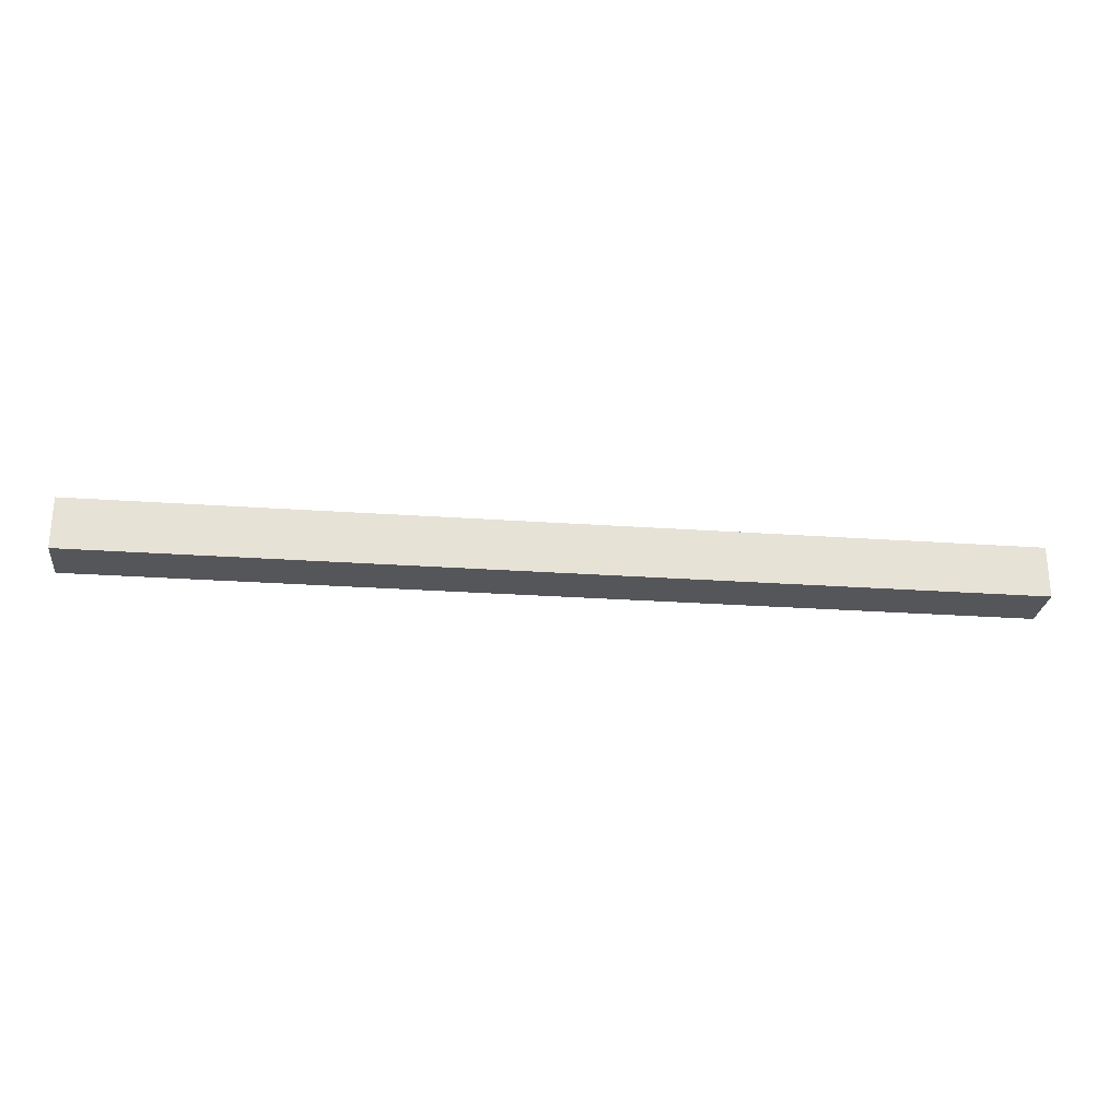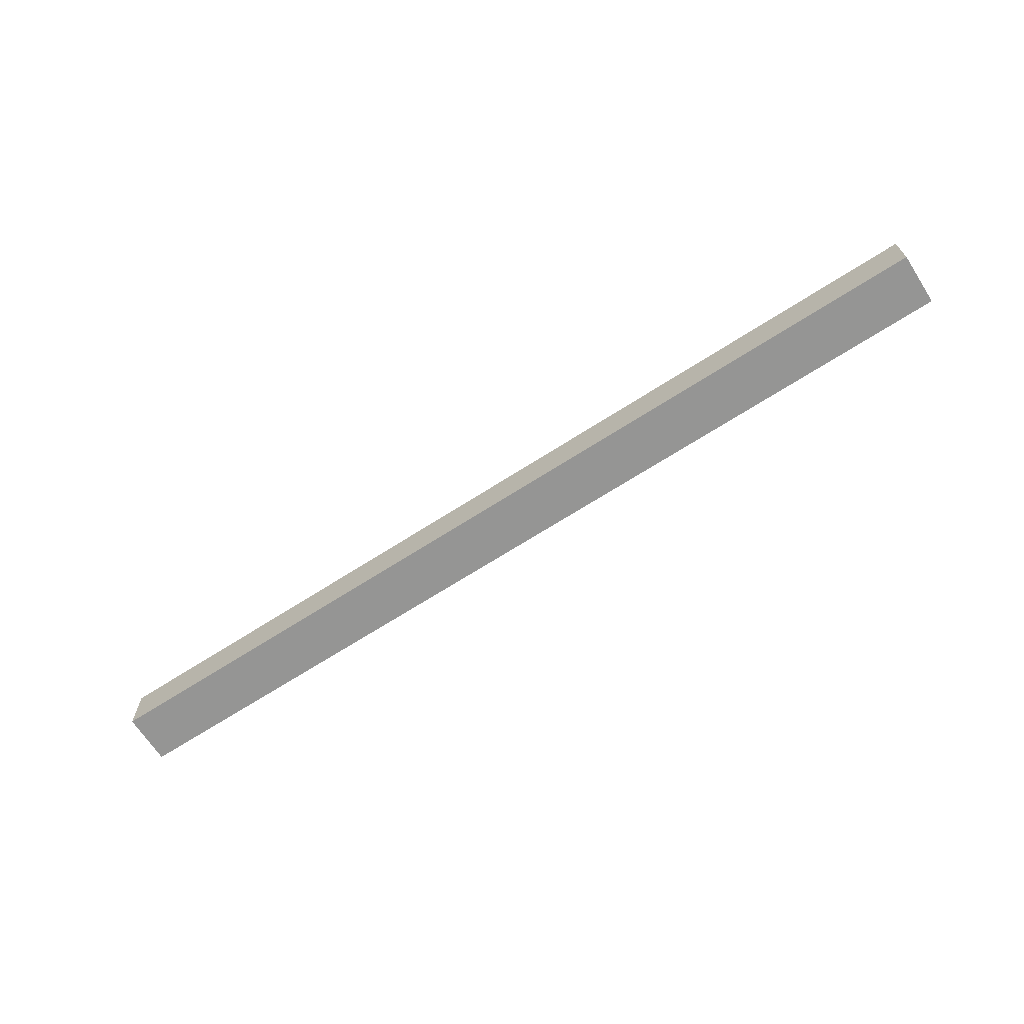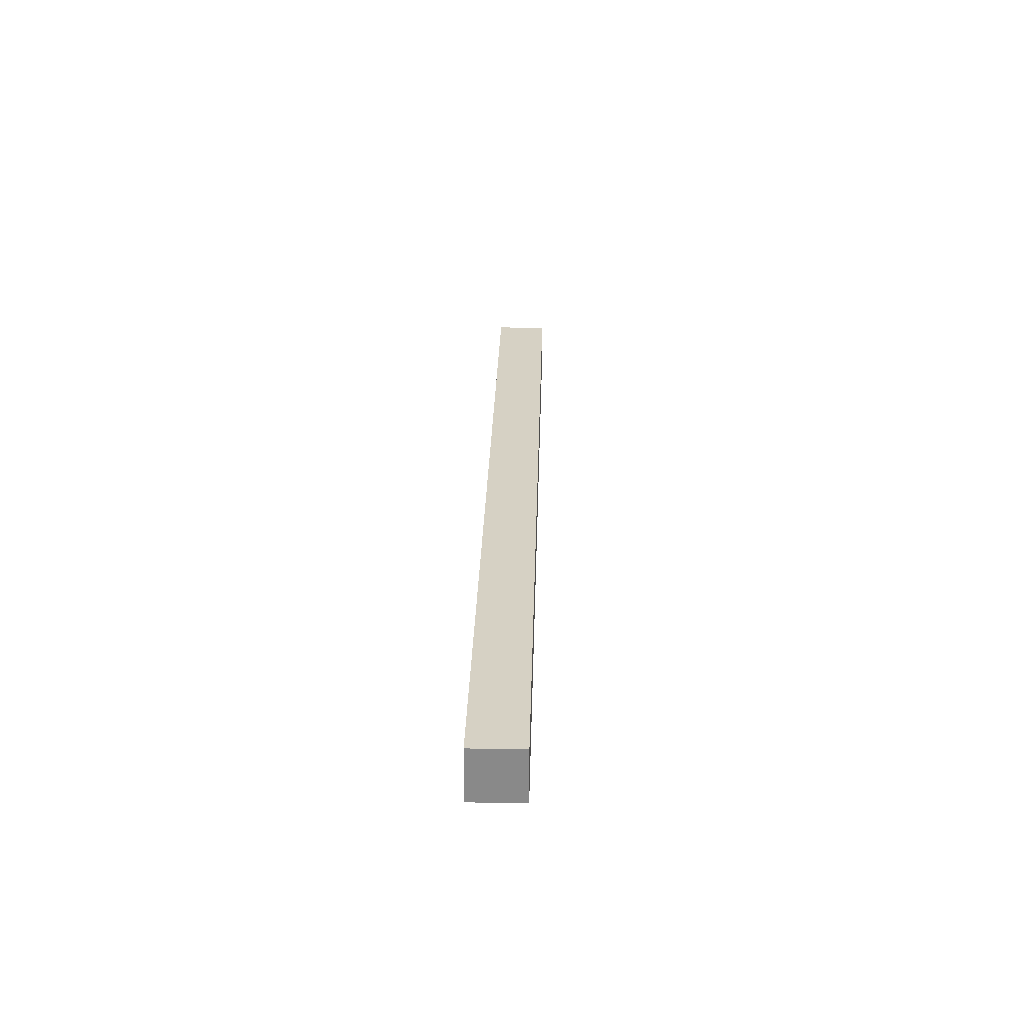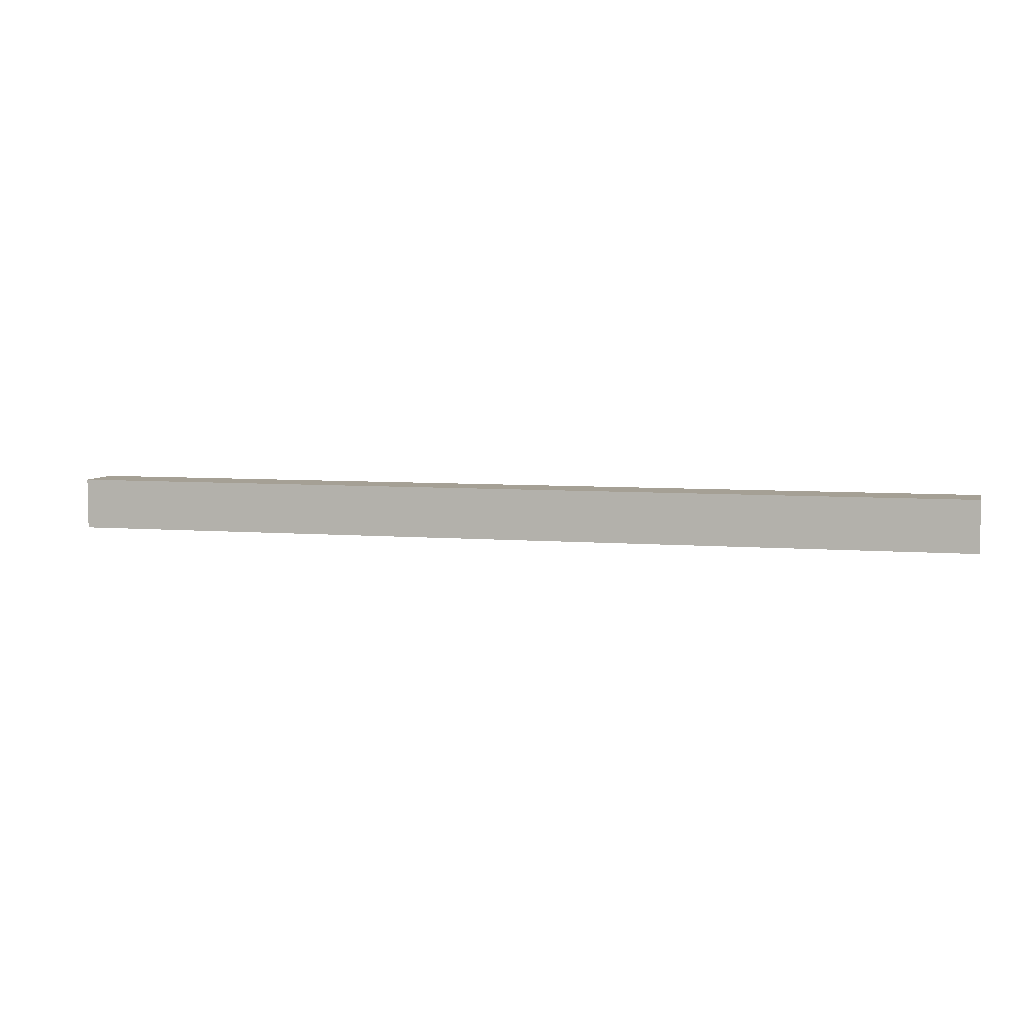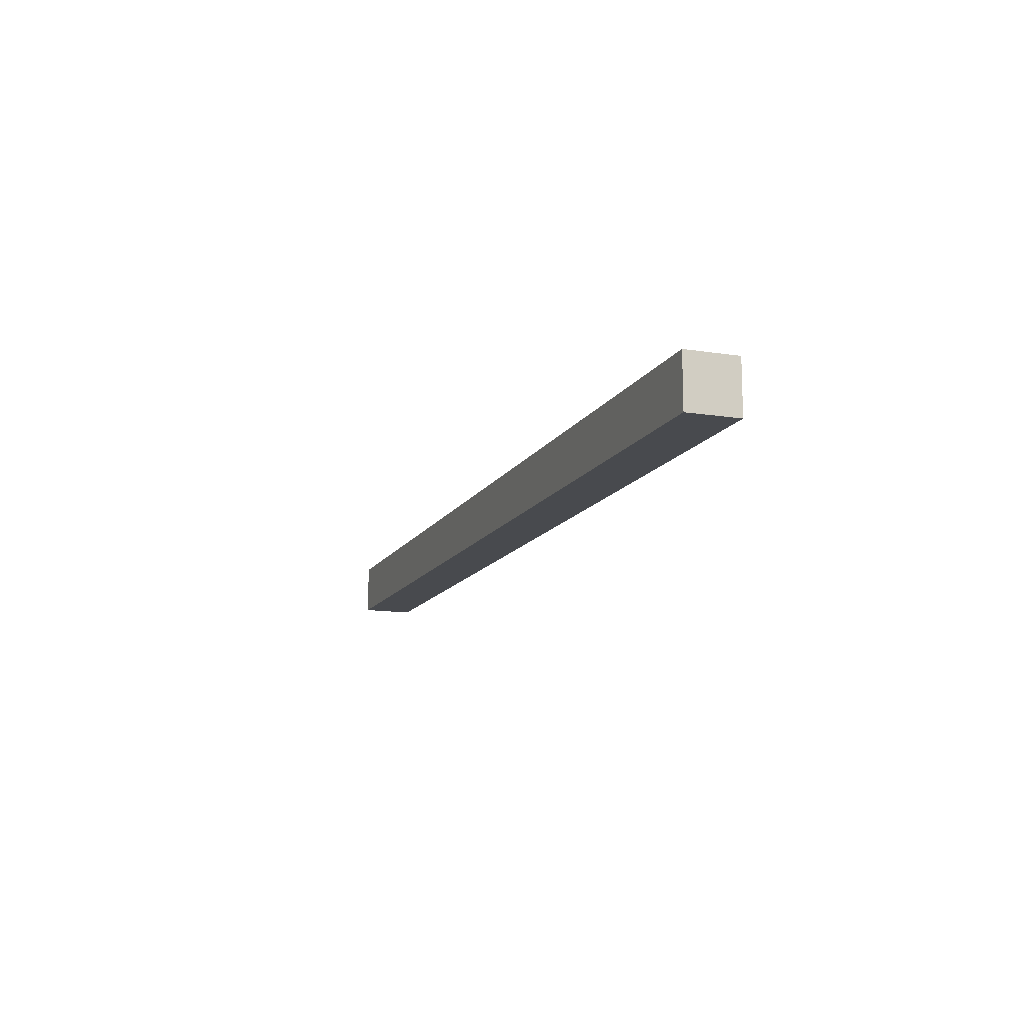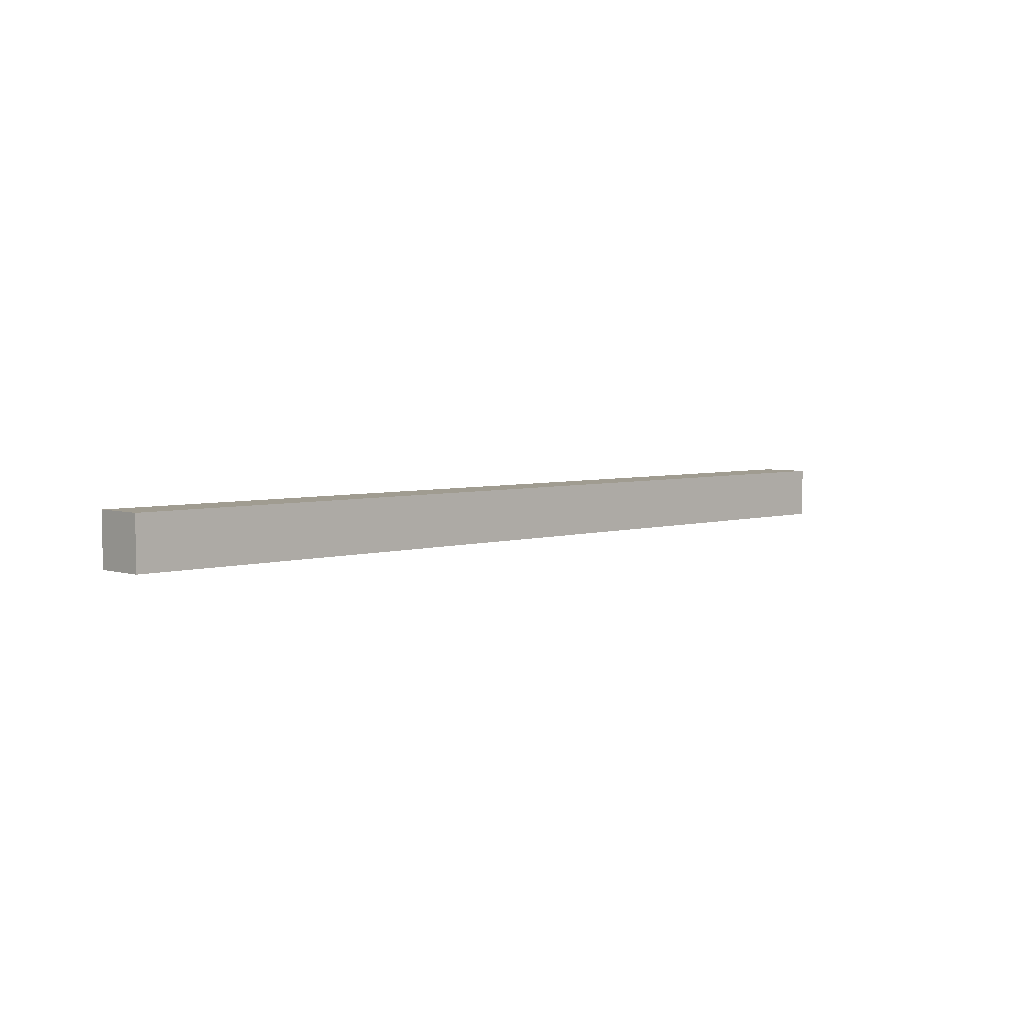
<metadata>
{"format":"obj","ext":"obj","renderer":"f3d","projection":"perspective","resolution":1024,"background":"white","views":[{"elev":-26.0,"azim":-6.4,"up":"+Z"},{"elev":-67.4,"azim":-147.1,"up":"+Y"},{"elev":26.7,"azim":91.5,"up":"+Z"},{"elev":5.9,"azim":14.2,"up":"+Y"},{"elev":-13.3,"azim":70.2,"up":"+Y"},{"elev":4.4,"azim":135.4,"up":"+Y"}]}
</metadata>
<code>
v -9 0 0.5
v -9 0 -0.5
v -9 1 0.5
v -9 1 -0.5
v 9 0 0.5
v 9 0 -0.5
v 9 1 0.5
v 9 1 -0.5
v -9 0 0.5
v -9 1 0.5
v 9 0 0.5
v 9 1 0.5
v -9 0 -0.5
v -9 1 -0.5
v 9 0 -0.5
v 9 1 -0.5
v -9 0 0.5
v 9 0 0.5
v -9 0 -0.5
v 9 0 -0.5
v -9 1 0.5
v 9 1 0.5
v -9 1 -0.5
v 9 1 -0.5
f 3 2 1
f 4 2 3
f 5 6 7
f 7 6 8
f 11 10 9
f 12 10 11
f 13 14 15
f 15 14 16
f 19 18 17
f 20 18 19
f 21 22 23
f 23 22 24

</code>
